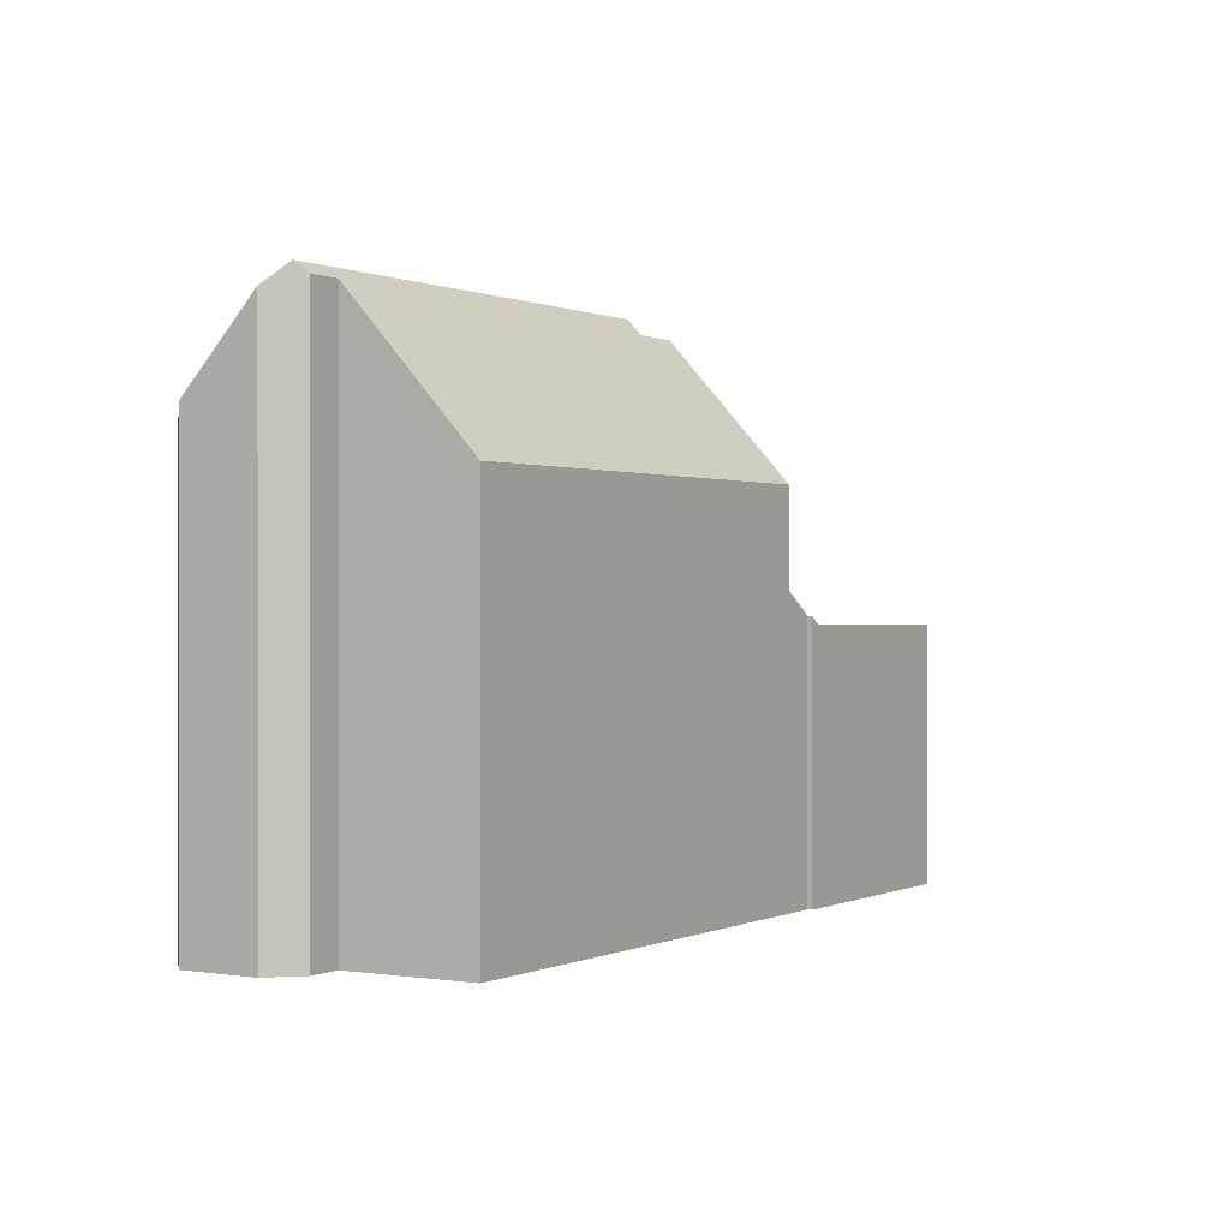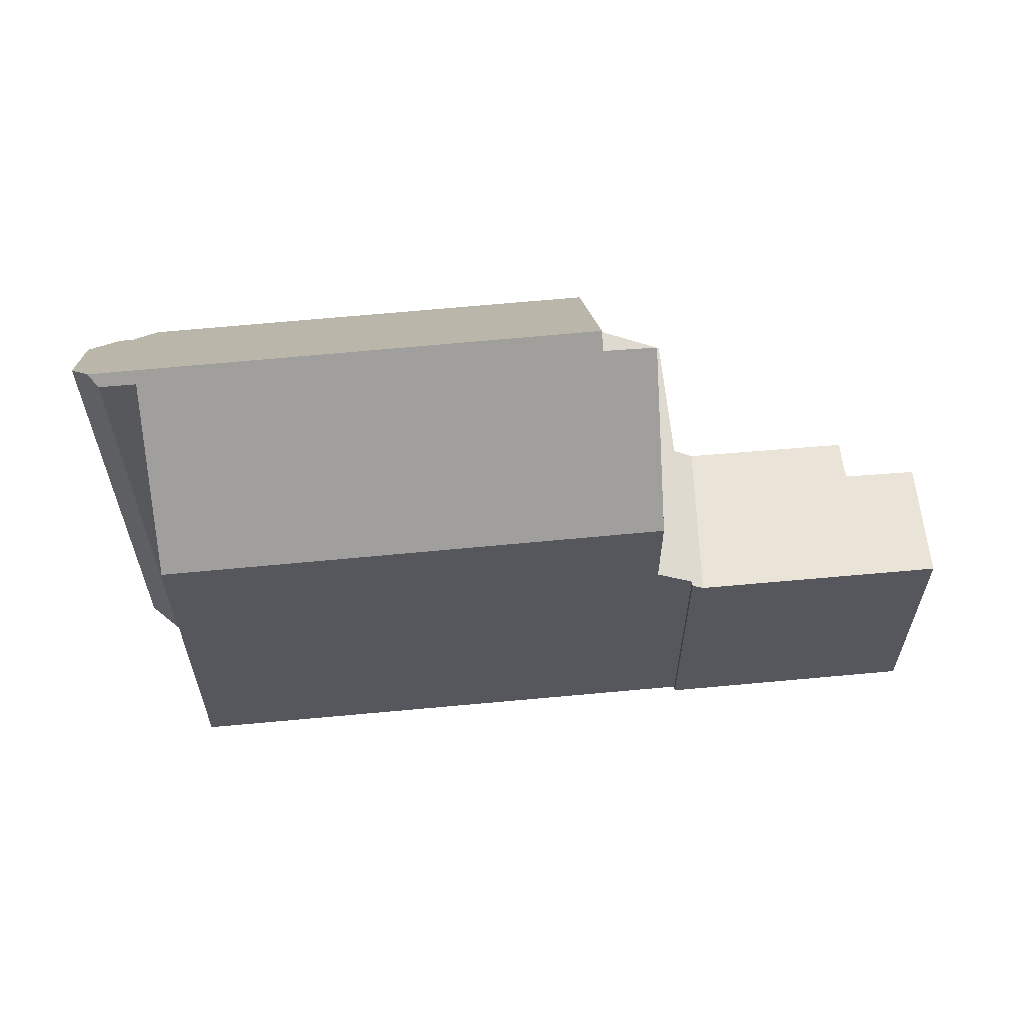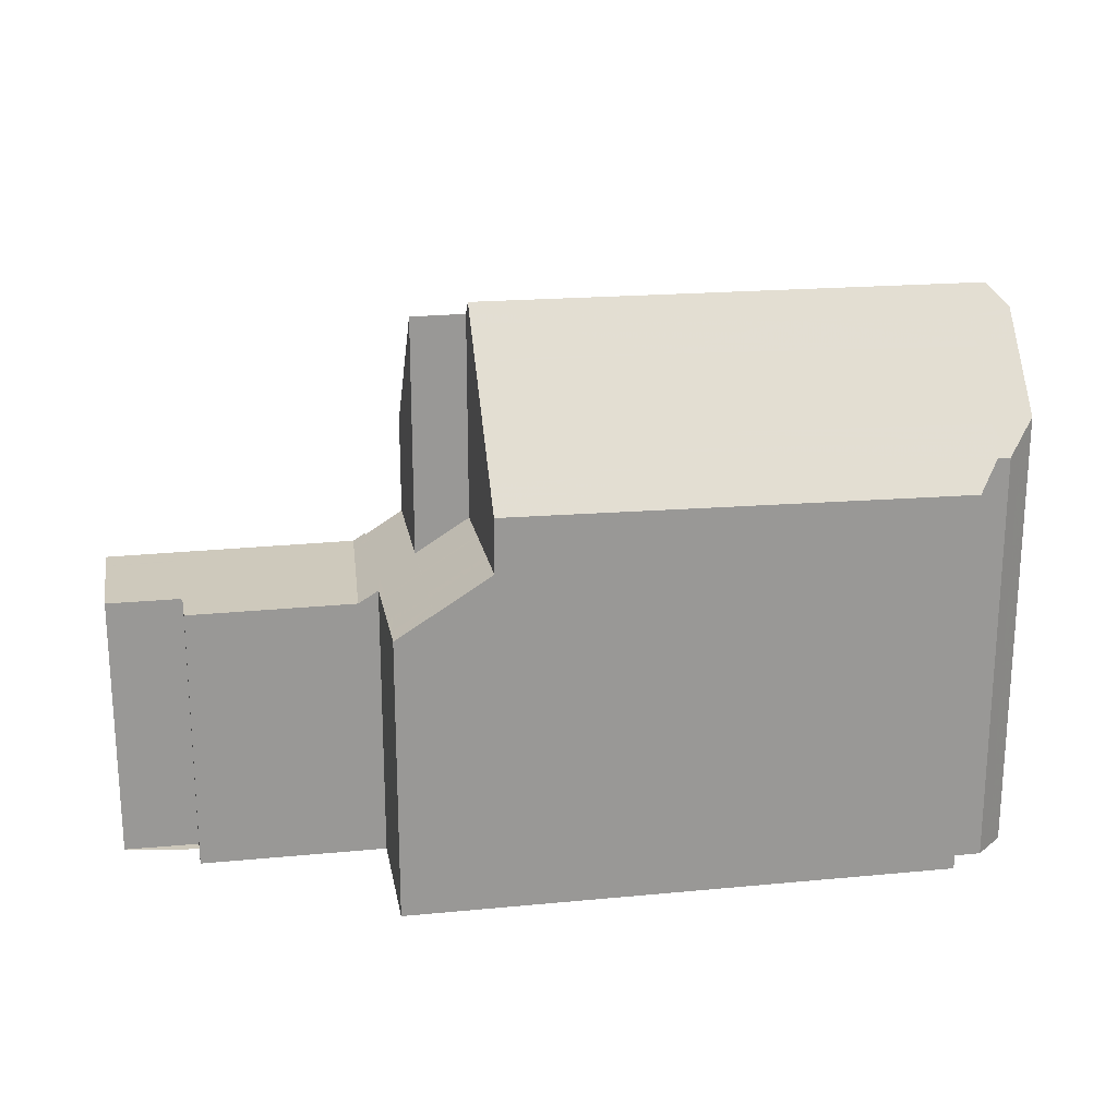
<metadata>
{"format":"obj","ext":"obj","renderer":"f3d","projection":"perspective","resolution":1024,"background":"white","views":[{"elev":0.1,"azim":-32.2,"up":"+Z"},{"elev":61.5,"azim":21.0,"up":"+Z"},{"elev":21.8,"azim":-163.4,"up":"+Z"}]}
</metadata>
<code>
v 148.3 -1865 11.43
v 147.6 -1864 9.611
v 147.9 -1863 8.983
v 148.6 -1862 8.988
v 148.3 -1862 8.43
v 151.1 -1868 8.498
v 149.8 -1865 11.65
v 149.1 -1865 11.65
v 163.7 -1858 5.741
v 164.1 -1858 5.748
v 165.5 -1858 5.742
v 166.7 -1860 5.763
v 158.9 -1857 6.115
v 160.1 -1859 6.024
v 161.7 -1862 5.944
v 161.6 -1862 5.947
v 148.9 -1865 11.87
v 155.5 -1858 8.53
v 152 -1864 11.89
v 155.4 -1858 8.57
v 151.7 -1860 8.477
v 148.9 -1865 11.87
v 157.1 -1858 8.553
v 158.5 -1860 11.95
v 160.9 -1863 8.574
v 161.9 -1862 5.783
v 160.5 -1859 5.754
v 160.5 -1859 5.754
v 161.9 -1862 5.783
v 160.8 -1860 5.76
v 152 -1864 11.89
v 157.9 -1864 8.551
v 157.1 -1858 7.385
v 160.9 -1863 6.465
v 158.9 -1857 6.113
v 157.1 -1858 8.612
v 157.1 -1858 7.383
v 165.7 -1860 5.767
v 164.5 -1858 5.747
v 158.6 -1861 7.263
v 158.6 -1861 7.263
v 157.1 -1858 7.383
v 158.6 -1861 11.63
v 158.5 -1860 11.95
v 159.9 -1863 8.567
v 157.1 -1858 7.385
v 157.1 -1858 8.553
v 157.1 -1858 8.612
v 158.5 -1860 11.95
v 159.8 -1863 8.82
v 157.4 -1864 8.84
v 160.8 -1862 8.812
v 160.8 -1862 6.471
v 161.8 -1862 5.781
v 165.6 -1860 5.765
v 161.8 -1862 5.781
v 166.6 -1860 5.761
v 151 -1867 8.895
v 149.2 -1865 11.87
v 149.2 -1865 11.87
v 148 -1863 8.984
v 149.3 -1865 11.65
v 158.5 -1860 11.95
v 159.8 -1863 8.821
v 159.9 -1863 8.567
v 157 -1858 8.553
v 157.1 -1858 8.611
v 158.5 -1860 11.95
v 159.7 -1860 6.538
v 158.2 -1857 6.63
v 158.1 -1857 6.631
v 160.8 -1862 8.812
v 160.9 -1863 8.574
v 160.8 -1862 6.471
v 159.7 -1860 6.538
v 159.7 -1860 11.62
v 160.9 -1863 6.465
v 160.4 -1860 6.057
v 158.8 -1857 6.176
v 158.8 -1857 6.179
v 161.5 -1862 5.968
v 161.6 -1862 5.961
v 160.1 -1859 6.08
v 160.1 -1859 6.025
v 158.3 -1860 11.55
v 158.3 -1860 7.287
v 158.3 -1860 11.55
v 158.3 -1860 11.55
v 158.3 -1860 7.287
v 159.4 -1860 6.556
v 163 -1858 5.744
v 163.7 -1858 5.741
v 152.5 -1863 11.41
v 149 -1865 11.32
v 148.3 -1865 11.3
v 165.2 -1860 5.767
v 164.1 -1858 5.748
v 165.3 -1861 5.769
v 157.2 -1861 11.94
v 157 -1861 11.52
v 157.2 -1861 11.94
v 158.5 -1864 8.832
v 158.6 -1864 8.556
v 155.7 -1858 8.534
v 155.8 -1858 8.578
v 166.6 -1860 5.761
v 165.5 -1858 5.742
v 166.7 -1860 5.763
v 163.5 -1858 5.742
v 163.5 -1858 5.742
v 165 -1860 5.768
v 165.1 -1861 5.77
v 157.5 -1858 7.354
v 158.5 -1858 6.607
v 159.2 -1858 6.147
v 157.5 -1858 9.51
v 157.5 -1858 7.354
v 157.5 -1858 9.509
v 156.1 -1859 9.477
v 157.5 -1858 9.51
v 154.5 -1860 9.436
v 148.1 -1863 9.277
v 159.3 -1858 6.086
v 147.7 -1863 9.268
v 157.6 -1859 7.345
v 158.6 -1858 6.601
v 159.3 -1858 6.139
v 157.6 -1859 9.766
v 157.6 -1859 7.345
v 157.6 -1859 9.765
v 156.3 -1859 9.733
v 157.6 -1859 9.766
v 154.3 -1860 9.684
v 148.2 -1863 9.533
v 147.6 -1863 9.519
v 159.4 -1858 6.079
v 158.1 -1860 7.304
v 159.2 -1859 6.569
v 159.8 -1859 6.097
v 158.1 -1860 11.04
v 158.1 -1860 7.304
v 158.1 -1860 11.04
v 156.8 -1860 11
v 158.1 -1860 11.04
v 153 -1862 10.91
v 148.8 -1864 10.81
v 148.1 -1864 10.79
v 159.9 -1859 6.041
v 158.1 -1860 10.98
v 158.1 -1860 7.305
v 156.8 -1860 10.97
v 158.1 -1860 10.98
v 158.1 -1860 10.98
v 154.8 -1861 10.96
v 159.1 -1859 6.571
v 158.1 -1860 7.305
v 159.8 -1859 6.1
v 148.8 -1864 10.9
v 153 -1862 10.94
v 148.1 -1865 10.9
v 159.9 -1859 6.043
v 159.4 -1860 6.553
v 159.2 -1859 6.566
v 159.1 -1859 6.568
v 158.6 -1858 6.598
v 158.5 -1858 6.604
v 158.2 -1857 6.627
v 159.7 -1860 6.535
v 158.1 -1857 6.628
v 160.8 -1862 6.468
v 160.9 -1863 6.462
v 157.3 -1858 7.368
v 157.3 -1858 9.074
v 156 -1859 9.063
v 157.3 -1858 9.074
v 158.4 -1857 6.618
v 157.3 -1858 7.368
v 159 -1857 6.162
v 158.4 -1857 6.615
v 159.1 -1857 6.1
v 157.3 -1858 9.074
v 148 -1863 8.992
v 154.9 -1859 9.053
v 147.9 -1863 8.991
v 149.3 -1865 11.87
v 149.1 -1865 11.32
v 149.3 -1865 11.87
v 148.3 -1863 9.537
v 148.9 -1864 10.81
v 148.9 -1864 10.9
v 148.2 -1863 9.281
v 148.1 -1863 8.993
v 149.4 -1865 11.65
v 148.1 -1863 8.985
v 160.7 -1862 6.477
v 164.9 -1860 5.766
v 165.1 -1860 5.765
v 159.7 -1863 9.076
v 158.4 -1863 9.087
v 157 -1864 9.099
v 165.5 -1860 5.763
v 166.5 -1859 5.759
v 161.7 -1862 5.779
v 161.7 -1862 5.779
v 160.7 -1862 6.477
v 160.7 -1862 9.068
v 166.5 -1859 5.759
v 161.4 -1862 5.976
v 159.7 -1863 9.076
v 150.9 -1867 9.151
v 160.7 -1862 6.474
v 160.7 -1862 9.068
v 162 -1862 5.777
v 161.7 -1862 5.779
v 161.7 -1862 5.779
v 160.7 -1862 6.476
v 165.1 -1860 5.765
v 164.8 -1860 5.766
v 158.4 -1863 9.027
v 159.7 -1863 9.037
v 157.1 -1864 9.016
v 166.5 -1859 5.759
v 165.4 -1860 5.763
v 160.7 -1862 9.046
v 166.5 -1859 5.759
v 159.7 -1863 9.038
v 150.9 -1867 8.966
v 160.7 -1862 9.046
v 160.7 -1862 6.476
v 161.4 -1862 5.976
v 160.7 -1862 6.473
v 158.6 -1861 7.263
v 159.7 -1860 6.538
v 158.6 -1861 11.63
v 157.3 -1861 11.64
v 152.4 -1864 11.68
v 163.8 -1858 5.747
v 164 -1858 5.747
v 160.8 -1860 5.76
v 159.7 -1860 11.62
v 149.4 -1865 11.7
v 149.3 -1865 11.71
v 158.6 -1861 11.63
v 158.6 -1861 11.63
v 159.7 -1860 11.62
v 149.1 -1865 11.71
v 148.3 -1865 11.3
v 148.3 -1865 11.43
v 148.3 -1865 1.776e-15
v 148.3 -1865 0
v 147.6 -1863 9.519
v 147.6 -1864 9.611
v 147.6 -1864 -1.776e-15
v 147.6 -1863 0
v 148 -1863 8.984
v 147.9 -1863 8.983
v 147.9 -1863 0
v 148 -1863 0
v 148.3 -1862 8.43
v 148.6 -1862 8.988
v 148.6 -1862 0
v 148.3 -1862 0
v 151.7 -1860 8.477
v 148.3 -1862 8.43
v 148.3 -1862 0
v 151.7 -1860 0
v 151 -1867 8.895
v 151.1 -1868 8.498
v 151.1 -1868 0
v 151 -1867 0
v 149.4 -1865 11.65
v 149.8 -1865 11.65
v 149.8 -1865 0
v 149.4 -1865 0
v 149.1 -1865 11.71
v 149.1 -1865 11.65
v 149.1 -1865 1.776e-15
v 149.1 -1865 0
v 163.7 -1858 5.741
v 163.7 -1858 5.741
v 163.7 -1858 8.882e-16
v 163.7 -1858 0
v 164.1 -1858 5.748
v 164.1 -1858 5.748
v 164.1 -1858 -8.882e-16
v 164.1 -1858 0
v 166.5 -1859 5.759
v 165.5 -1858 5.742
v 165.5 -1858 0
v 166.5 -1859 0
v 166.7 -1860 5.763
v 166.7 -1860 5.763
v 166.7 -1860 0
v 166.7 -1860 0
v 158.9 -1857 6.113
v 158.9 -1857 6.115
v 158.9 -1857 8.882e-16
v 158.9 -1857 0
v 160.5 -1859 5.754
v 160.1 -1859 6.024
v 160.1 -1859 0
v 160.5 -1859 -8.882e-16
v 161.6 -1862 5.947
v 161.7 -1862 5.944
v 161.7 -1862 0
v 161.6 -1862 0
v 161.6 -1862 5.961
v 161.6 -1862 5.947
v 161.6 -1862 0
v 161.6 -1862 0
v 148.3 -1865 11.43
v 148.9 -1865 11.87
v 148.9 -1865 -1.776e-15
v 148.3 -1865 1.776e-15
v 155.7 -1858 8.534
v 155.5 -1858 8.53
v 155.5 -1858 0
v 155.7 -1858 0
v 155.5 -1858 8.53
v 151.7 -1860 8.477
v 151.7 -1860 0
v 155.5 -1858 0
v 163 -1858 5.744
v 160.5 -1859 5.754
v 160.5 -1859 -8.882e-16
v 163 -1858 0
v 161.7 -1862 5.944
v 161.9 -1862 5.783
v 161.9 -1862 0
v 161.7 -1862 0
v 151.1 -1868 8.498
v 157.9 -1864 8.551
v 157.9 -1864 0
v 151.1 -1868 0
v 159.1 -1857 6.1
v 158.9 -1857 6.113
v 158.9 -1857 0
v 159.1 -1857 0
v 165.3 -1861 5.769
v 165.7 -1860 5.767
v 165.7 -1860 0
v 165.3 -1861 -8.882e-16
v 165.5 -1858 5.742
v 164.5 -1858 5.747
v 164.5 -1858 0
v 165.5 -1858 8.882e-16
v 159.9 -1863 8.567
v 159.9 -1863 8.567
v 159.9 -1863 0
v 159.9 -1863 0
v 158.1 -1857 6.631
v 157.1 -1858 7.385
v 157.1 -1858 0
v 158.1 -1857 0
v 166.7 -1860 5.763
v 166.6 -1860 5.761
v 166.6 -1860 0
v 166.7 -1860 0
v 150.9 -1867 8.966
v 151 -1867 8.895
v 151 -1867 0
v 150.9 -1867 0
v 148.1 -1863 8.985
v 148 -1863 8.984
v 148 -1863 0
v 148.1 -1863 0
v 149.1 -1865 11.65
v 149.3 -1865 11.65
v 149.3 -1865 0
v 149.1 -1865 1.776e-15
v 158.6 -1864 8.556
v 159.9 -1863 8.567
v 159.9 -1863 0
v 158.6 -1864 0
v 157.1 -1858 8.553
v 157 -1858 8.553
v 157 -1858 0
v 157.1 -1858 0
v 158.1 -1857 6.628
v 158.1 -1857 6.631
v 158.1 -1857 0
v 158.1 -1857 8.882e-16
v 159.9 -1863 8.567
v 160.9 -1863 8.574
v 160.9 -1863 -1.776e-15
v 159.9 -1863 0
v 158.9 -1857 6.115
v 158.8 -1857 6.179
v 158.8 -1857 0
v 158.9 -1857 8.882e-16
v 160.9 -1863 6.462
v 161.6 -1862 5.961
v 161.6 -1862 0
v 160.9 -1863 0
v 160.1 -1859 6.024
v 160.1 -1859 6.025
v 160.1 -1859 0
v 160.1 -1859 0
v 163.5 -1858 5.742
v 163 -1858 5.744
v 163 -1858 0
v 163.5 -1858 8.882e-16
v 164 -1858 5.747
v 163.7 -1858 5.741
v 163.7 -1858 0
v 164 -1858 8.882e-16
v 148.1 -1865 10.9
v 148.3 -1865 11.3
v 148.3 -1865 0
v 148.1 -1865 1.776e-15
v 164.5 -1858 5.747
v 164.1 -1858 5.748
v 164.1 -1858 0
v 164.5 -1858 0
v 165.1 -1861 5.77
v 165.3 -1861 5.769
v 165.3 -1861 -8.882e-16
v 165.1 -1861 0
v 157.9 -1864 8.551
v 158.6 -1864 8.556
v 158.6 -1864 0
v 157.9 -1864 0
v 157 -1858 8.553
v 155.7 -1858 8.534
v 155.7 -1858 0
v 157 -1858 0
v 165.5 -1858 5.742
v 165.5 -1858 5.742
v 165.5 -1858 8.882e-16
v 165.5 -1858 0
v 165.7 -1860 5.767
v 166.7 -1860 5.763
v 166.7 -1860 0
v 165.7 -1860 0
v 163.7 -1858 5.741
v 163.5 -1858 5.742
v 163.5 -1858 8.882e-16
v 163.7 -1858 8.882e-16
v 161.9 -1862 5.783
v 165.1 -1861 5.77
v 165.1 -1861 0
v 161.9 -1862 0
v 159.4 -1858 6.079
v 159.3 -1858 6.086
v 159.3 -1858 0
v 159.4 -1858 0
v 147.9 -1863 8.991
v 147.7 -1863 9.268
v 147.7 -1863 0
v 147.9 -1863 0
v 147.7 -1863 9.268
v 147.6 -1863 9.519
v 147.6 -1863 0
v 147.7 -1863 0
v 159.9 -1859 6.043
v 159.4 -1858 6.079
v 159.4 -1858 0
v 159.9 -1859 8.882e-16
v 147.6 -1864 9.611
v 148.1 -1864 10.79
v 148.1 -1864 0
v 147.6 -1864 -1.776e-15
v 160.1 -1859 6.025
v 159.9 -1859 6.041
v 159.9 -1859 0
v 160.1 -1859 0
v 148.1 -1864 10.79
v 148.1 -1865 10.9
v 148.1 -1865 1.776e-15
v 148.1 -1864 0
v 159.9 -1859 6.041
v 159.9 -1859 6.043
v 159.9 -1859 8.882e-16
v 159.9 -1859 0
v 158.8 -1857 6.179
v 158.1 -1857 6.628
v 158.1 -1857 8.882e-16
v 158.8 -1857 0
v 160.9 -1863 6.465
v 160.9 -1863 6.462
v 160.9 -1863 0
v 160.9 -1863 0
v 159.3 -1858 6.086
v 159.1 -1857 6.1
v 159.1 -1857 0
v 159.3 -1858 0
v 147.9 -1863 8.983
v 147.9 -1863 8.991
v 147.9 -1863 0
v 147.9 -1863 0
v 149.3 -1865 11.65
v 149.4 -1865 11.65
v 149.4 -1865 0
v 149.3 -1865 0
v 148.6 -1862 8.988
v 148.1 -1863 8.985
v 148.1 -1863 0
v 148.6 -1862 0
v 166.6 -1860 5.761
v 166.5 -1859 5.759
v 166.5 -1859 0
v 166.6 -1860 0
v 149.8 -1865 11.65
v 150.9 -1867 9.151
v 150.9 -1867 0
v 149.8 -1865 0
v 166.5 -1859 5.759
v 166.5 -1859 5.759
v 166.5 -1859 0
v 166.5 -1859 0
v 150.9 -1867 9.151
v 150.9 -1867 8.966
v 150.9 -1867 0
v 150.9 -1867 0
v 164.1 -1858 5.748
v 164 -1858 5.747
v 164 -1858 8.882e-16
v 164.1 -1858 -8.882e-16
v 148.9 -1865 11.87
v 149.1 -1865 11.71
v 149.1 -1865 0
v 148.9 -1865 -1.776e-15
v 158.9 -1857 0
v 160.1 -1859 0
v 163.7 -1858 0
v 164.1 -1858 0
v 165.5 -1858 0
v 166.7 -1860 0
v 161.7 -1862 0
v 161.6 -1862 0
v 151.1 -1868 0
v 149.8 -1865 0
v 149.1 -1865 0
v 148.3 -1865 0
v 147.6 -1864 0
v 147.9 -1863 0
v 148.6 -1862 0
v 148.3 -1862 0
f 106 57 12 108
f 81 56 29 15 16 82
f 21 18 20
f 105 20 18 104
f 174 119 121 183
f 182 122 124 184
f 246 22 60 242
f 84 14 28 30 78 83
f 236 31 99 235
f 37 33 23 36
f 80 13 35 79
f 173 116 117 172
f 96 55 38 98
f 76 43 40 75
f 103 32 51 102
f 52 25 34 53
f 201 55 96 197
f 73 45 50 72
f 207 57 106 202
f 230 208 204 215
f 51 32 6 58
f 191 122 182 192
f 242 60 185 241
f 234 63 44 243
f 64 50 45 65
f 66 47 48 67
f 181 120 118 175
f 90 69 41 89
f 70 42 46 71
f 162 83 78 168
f 169 80 79 167
f 231 211 208 230
f 170 81 82 171
f 148 84 83 139
f 232 86 85 24 244
f 87 49 68 88
f 138 90 89 137
f 110 9 92 109
f 187 59 94 186
f 163 139 83 162
f 101 19 93 100
f 94 59 17 1 95
f 197 96 111 196
f 111 96 98 112
f 100 88 68 101
f 235 99 63 234
f 102 64 65 103
f 104 66 67 105
f 175 118 119 174
f 202 106 55 201
f 108 38 55 106
f 109 91 110
f 214 203 213
f 112 26 54 111
f 177 42 70 176
f 179 167 79 178
f 129 117 116 128
f 131 119 118 130
f 130 118 120 132
f 188 134 122 191
f 178 79 35 180
f 133 121 119 131
f 135 124 122 134
f 125 113 114 126
f 166 115 127 165
f 149 140 141 150
f 152 142 143 151
f 153 144 142 152
f 189 146 134 188
f 151 143 154
f 147 2 135 134 146
f 127 115 123 136
f 156 125 126 155
f 165 127 157 164
f 142 88 100 143
f 144 87 88 142
f 186 94 158 190
f 154 143 100 93 159
f 158 94 95 160
f 140 85 86 141
f 157 127 136 161
f 151 131 130 152
f 152 130 132 153
f 154 145 133 131 151
f 155 138 137 156
f 164 157 139 163
f 190 158 146 189
f 159 145 154
f 160 147 146 158
f 150 129 128 149
f 161 148 139 157
f 162 90 138 163
f 164 155 126 165
f 176 70 167 179
f 165 126 114 166
f 163 138 155 164
f 168 69 90 162
f 167 70 71 169
f 229 205 211 231
f 171 77 74 170
f 172 37 36 173
f 174 105 67 175
f 176 114 113 177
f 178 115 166 179
f 180 123 115 178
f 175 67 48 181
f 192 182 61 194
f 179 166 114 176
f 183 20 105 174
f 184 3 61 182
f 186 93 19 187
f 188 133 145 189
f 190 159 93 186
f 191 121 133 188
f 192 183 121 191
f 241 185 31 236
f 189 145 159 190
f 194 4 5 21 20 183 192
f 238 10 97 217 218 237
f 220 64 102 219
f 219 102 51 221
f 223 39 107 222
f 237 218 213 203 239
f 217 97 39 223
f 222 107 11 225
f 208 78 30 204
f 226 50 64 220
f 221 51 58 227
f 224 72 50 226
f 211 168 78 208
f 228 52 53 216
f 205 69 168 211
f 213 196 111 54 214
f 217 197 196 218
f 219 199 198 220
f 221 200 199 219
f 222 202 201 223
f 218 196 213
f 223 201 197 217
f 225 207 202 222
f 220 198 209 226
f 227 210 200 221
f 226 209 206 224
f 216 195 212 228
f 215 56 81 230
f 230 81 170 231
f 231 170 74 229
f 234 198 199 235
f 235 199 200 236
f 237 109 92 238
f 239 27 91 109 237
f 241 193 62 242
f 243 209 198 234
f 236 200 210 7 193 241
f 240 206 209 243
f 245 212 195 233
f 242 62 8 246
f 248 249 250 247
f 252 253 254 251
f 256 257 258 255
f 260 261 262 259
f 264 265 266 263
f 268 269 270 267
f 272 273 274 271
f 276 277 278 275
f 280 281 282 279
f 284 285 286 283
f 288 289 290 287
f 292 293 294 291
f 296 297 298 295
f 300 301 302 299
f 304 305 306 303
f 308 309 310 307
f 312 313 314 311
f 316 317 318 315
f 320 321 322 319
f 324 325 326 323
f 328 329 330 327
f 332 333 334 331
f 336 337 338 335
f 340 341 342 339
f 344 345 346 343
f 348 349 350 347
f 352 353 354 351
f 356 357 358 355
f 360 361 362 359
f 364 365 366 363
f 368 369 370 367
f 372 373 374 371
f 376 377 378 375
f 380 381 382 379
f 384 385 386 383
f 388 389 390 387
f 392 393 394 391
f 396 397 398 395
f 400 401 402 399
f 404 405 406 403
f 408 409 410 407
f 412 413 414 411
f 416 417 418 415
f 420 421 422 419
f 424 425 426 423
f 428 429 430 427
f 432 433 434 431
f 436 437 438 435
f 440 441 442 439
f 444 445 446 443
f 448 449 450 447
f 452 453 454 451
f 456 457 458 455
f 460 461 462 459
f 464 465 466 463
f 468 469 470 467
f 472 473 474 471
f 476 477 478 475
f 480 481 482 479
f 484 485 486 483
f 488 489 490 487
f 492 493 494 491
f 496 497 498 495
f 500 501 502 499
f 504 505 506 503
f 508 509 510 507
f 512 513 514 511
f 516 517 518 515
f 520 521 522 519
f 524 525 526 527 528 529 530 531 532 533 534 535 536 537 538 523

</code>
